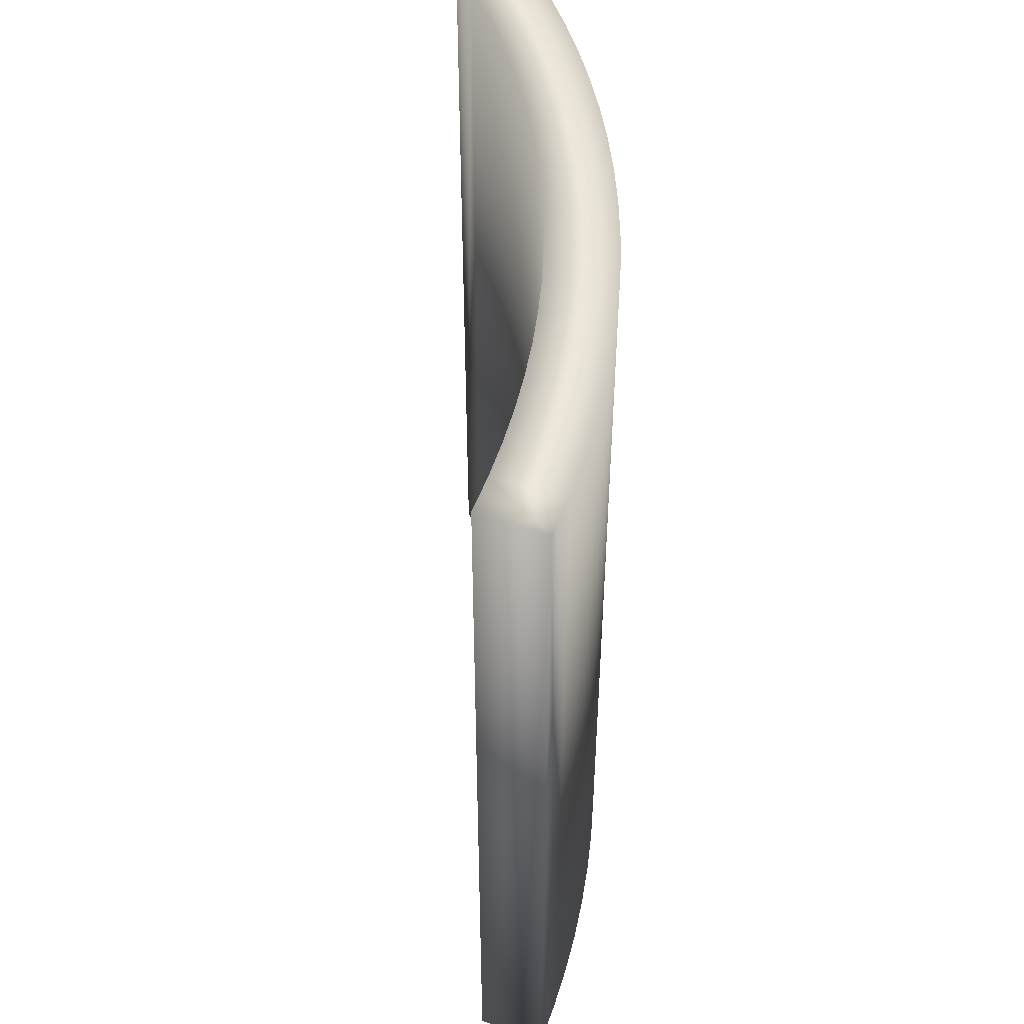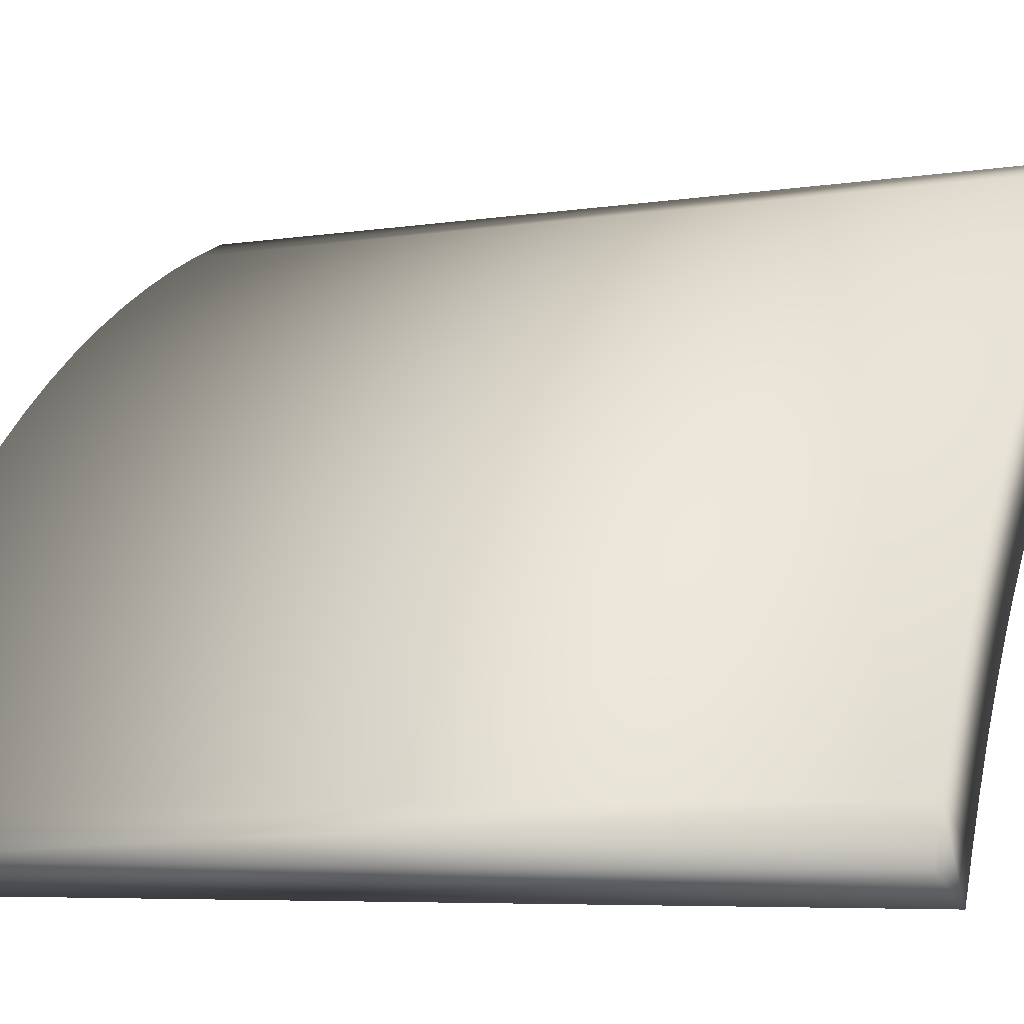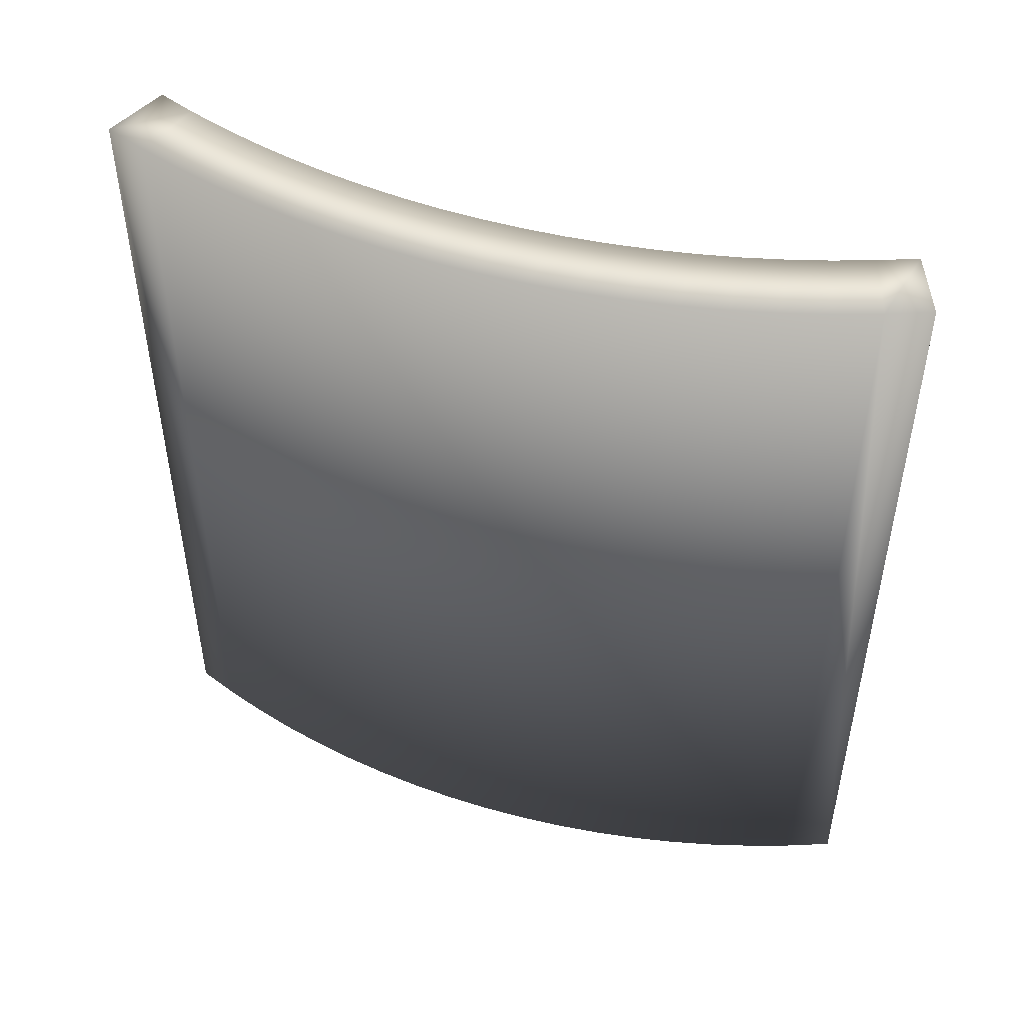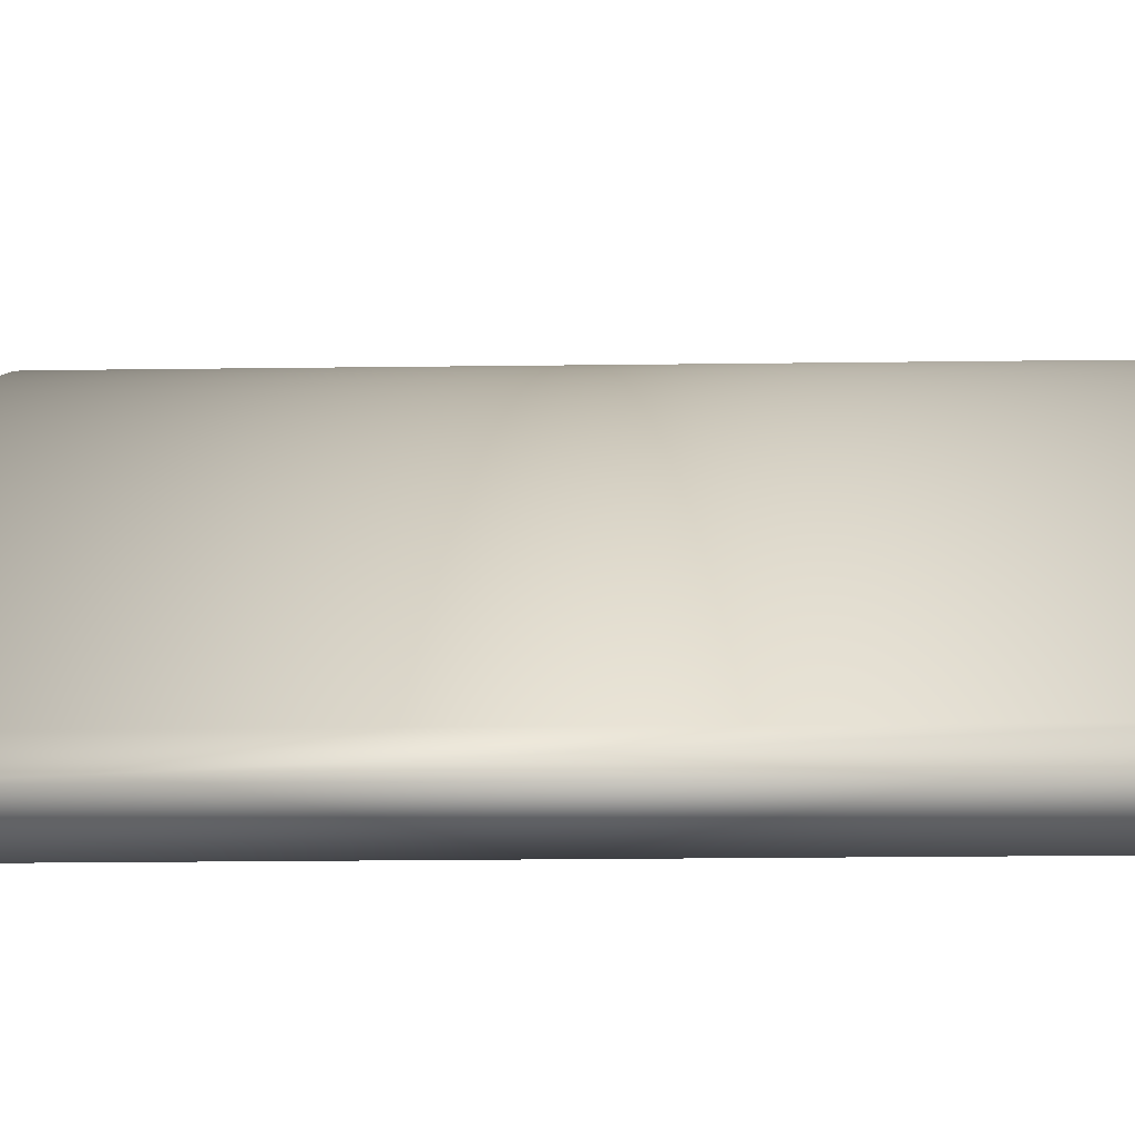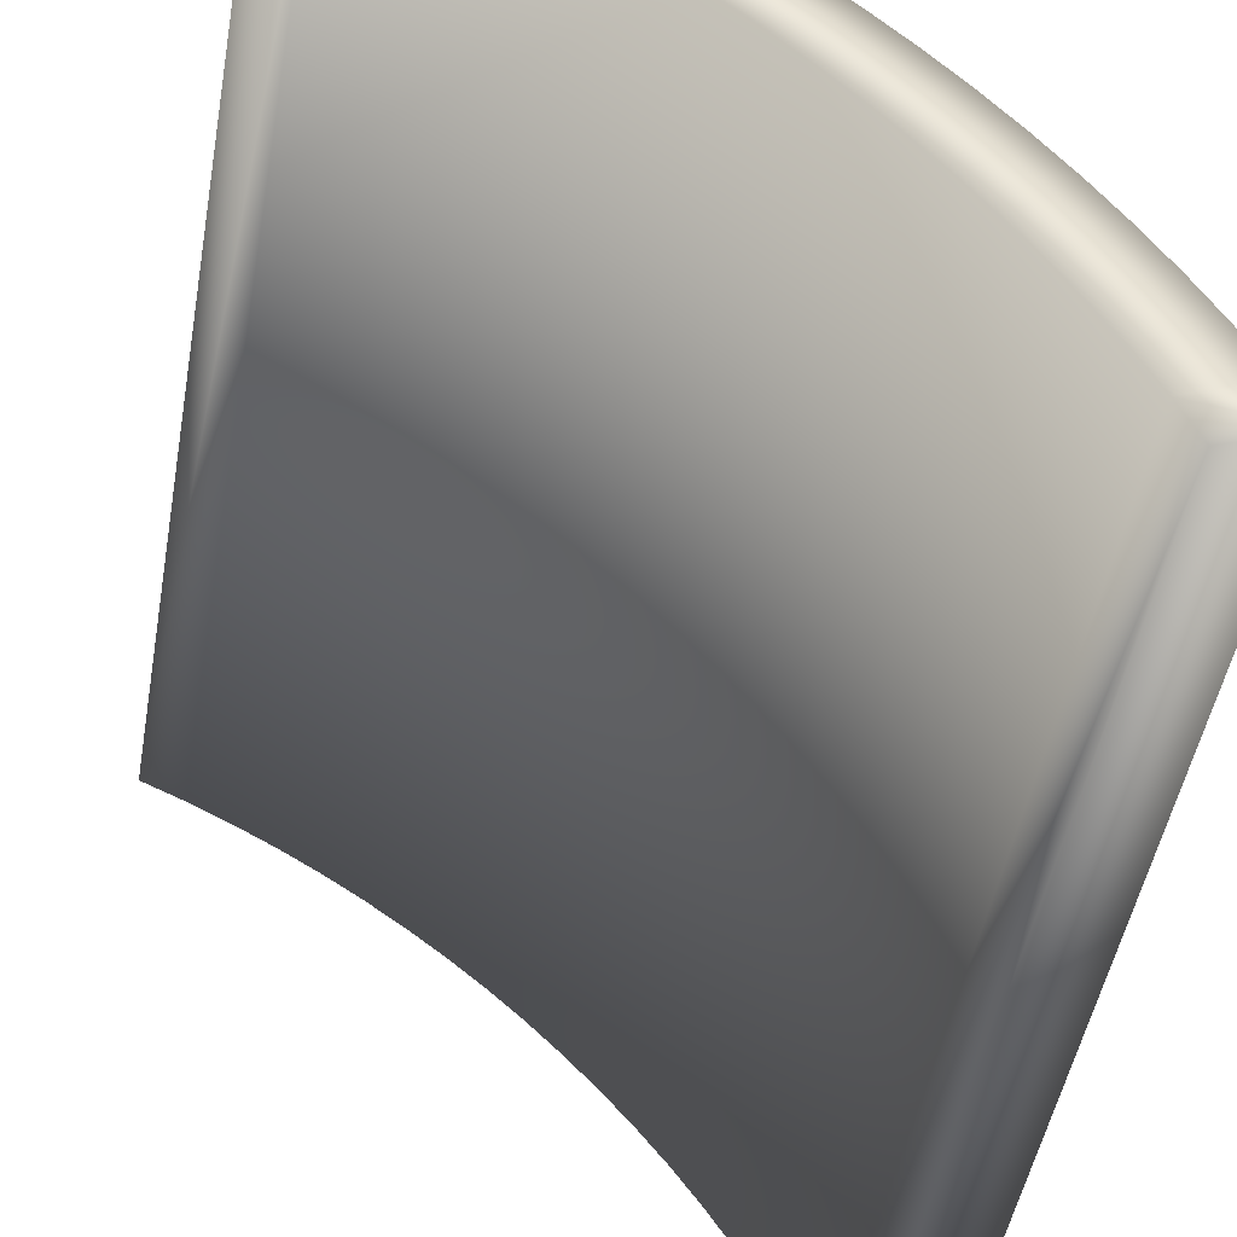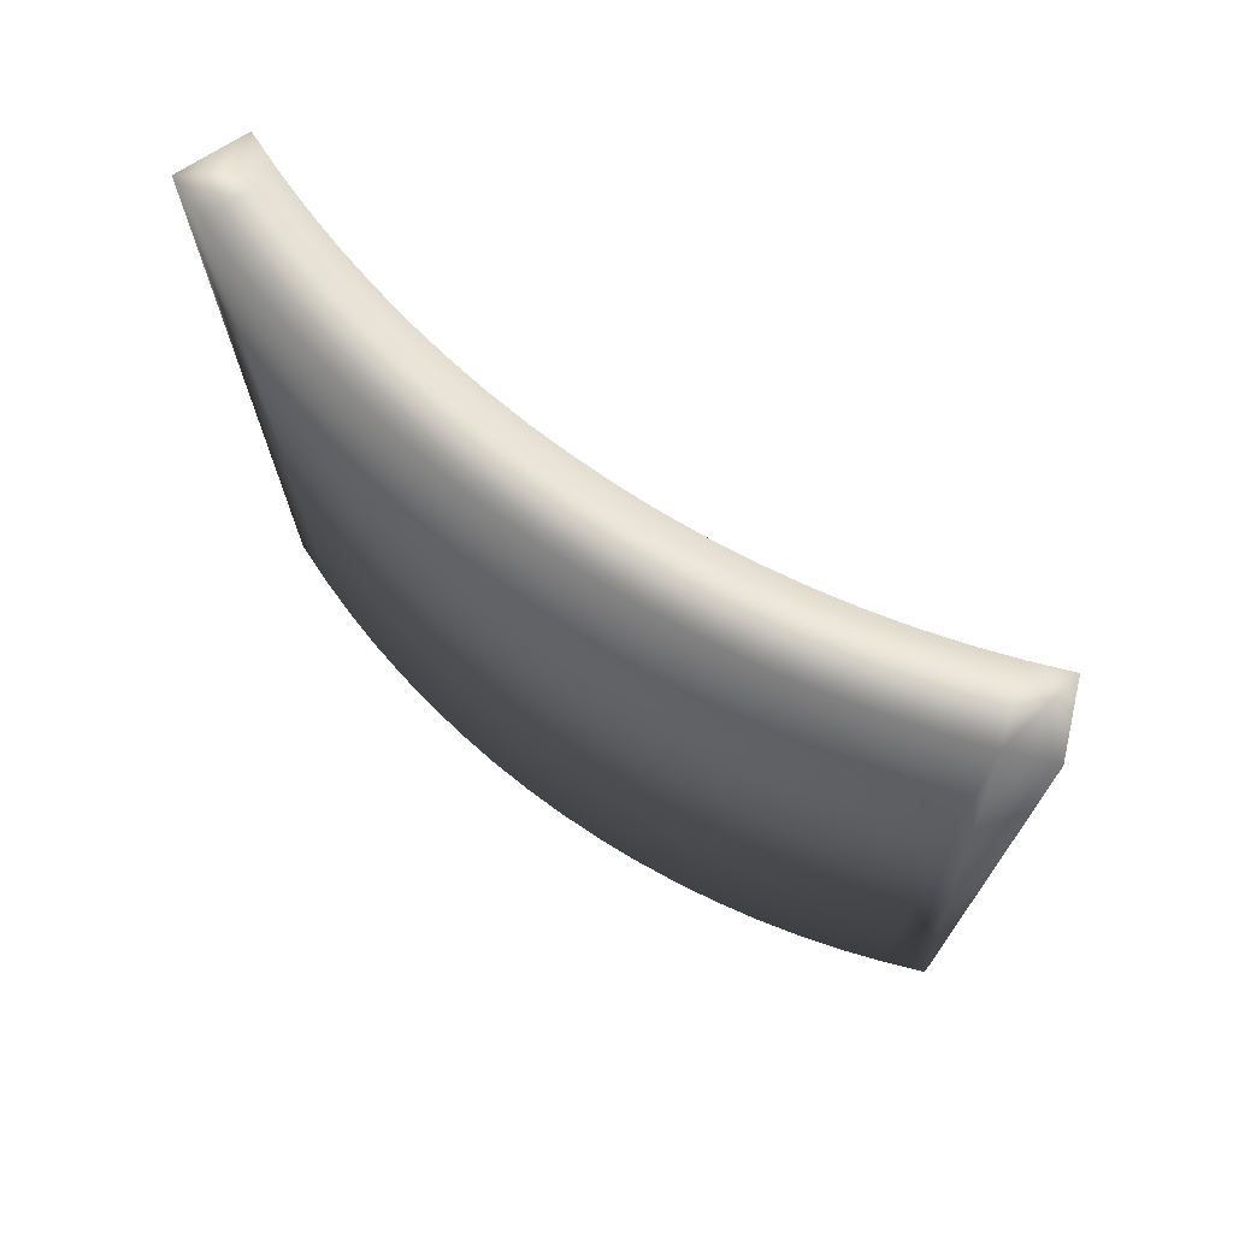
<metadata>
{"format":"obj","ext":"obj","renderer":"f3d","projection":"perspective","resolution":1024,"background":"white","views":[{"elev":49.3,"azim":43.1,"up":"+Z"},{"elev":-5.9,"azim":116.1,"up":"+Y"},{"elev":49.2,"azim":153.3,"up":"+Z"},{"elev":-24.0,"azim":91.2,"up":"+Y"},{"elev":-47.7,"azim":-9.9,"up":"+Y"},{"elev":72.7,"azim":170.2,"up":"+Z"}]}
</metadata>
<code>
v 7.21 -9.026 0
v 5.363 -9.791 0
v 6.683 -7.828 0
v 4.898 -8.731 0
v 6.104 -6.654 0
v 4.389 -7.691 0
v 5.475 -5.506 0
v 3.838 -6.673 0
v 4.796 -4.387 0
v 3.246 -5.679 0
v 4.068 -3.299 0
v 2.613 -4.71 0
v 3.295 -2.243 0
v 1.941 -3.768 0
v 2.475 -1.222 0
v 1.23 -2.855 0
v 1.612 -0.2384 0
v 0.4817 -1.972 0
v 0.7071 0.7071 0
v -9.791 5.363 0
v -9.026 7.21 0
v -8.731 4.898 0
v -7.828 6.683 0
v -7.691 4.389 0
v -6.654 6.104 0
v -6.673 3.838 0
v -5.506 5.475 0
v -5.679 3.246 0
v -4.387 4.796 0
v -4.71 2.613 0
v -3.299 4.068 0
v -3.768 1.941 0
v -2.243 3.295 0
v -2.855 1.23 0
v -1.222 2.475 0
v -1.972 0.4817 0
v -0.2384 1.612 0
v -1.121 -0.3022 0
v -0.3022 -1.121 0
v 5.363 -9.791 25
v 7.21 -9.026 25
v 4.898 -8.731 25
v 6.683 -7.828 25
v 4.389 -7.691 25
v 6.104 -6.654 25
v 3.838 -6.673 25
v 5.475 -5.506 25
v 3.246 -5.679 25
v 4.796 -4.387 25
v 2.613 -4.71 25
v 4.068 -3.299 25
v 1.941 -3.768 25
v 3.295 -2.243 25
v 1.23 -2.855 25
v 2.475 -1.222 25
v 0.4817 -1.972 25
v 1.612 -0.2384 25
v -0.3022 -1.121 25
v 0.7071 0.7071 25
v -9.026 7.21 25
v -9.791 5.363 25
v -7.828 6.683 25
v -8.731 4.898 25
v -6.654 6.104 25
v -7.691 4.389 25
v -5.506 5.475 25
v -6.673 3.838 25
v -4.387 4.796 25
v -5.679 3.246 25
v -3.299 4.068 25
v -4.71 2.613 25
v -2.243 3.295 25
v -3.768 1.941 25
v -1.222 2.475 25
v -2.855 1.23 25
v -0.2384 1.612 25
v -1.972 0.4817 25
v -1.121 -0.3022 25
f 1 2 3
f 2 4 3
f 3 4 5
f 4 6 5
f 5 6 7
f 6 8 7
f 7 8 9
f 8 10 9
f 9 10 11
f 10 12 11
f 11 12 13
f 12 14 13
f 13 14 15
f 14 16 15
f 15 16 17
f 16 18 17
f 17 18 19
f 20 21 22
f 21 23 22
f 22 23 24
f 23 25 24
f 24 25 26
f 25 27 26
f 26 27 28
f 27 29 28
f 28 29 30
f 29 31 30
f 30 31 32
f 31 33 32
f 32 33 34
f 33 35 34
f 34 35 36
f 35 37 36
f 36 37 38
f 37 19 38
f 38 19 39
f 19 18 39
f 40 41 42
f 41 43 42
f 42 43 44
f 43 45 44
f 44 45 46
f 45 47 46
f 46 47 48
f 47 49 48
f 48 49 50
f 49 51 50
f 50 51 52
f 51 53 52
f 52 53 54
f 53 55 54
f 54 55 56
f 55 57 56
f 56 57 58
f 57 59 58
f 60 61 62
f 61 63 62
f 62 63 64
f 63 65 64
f 64 65 66
f 65 67 66
f 66 67 68
f 67 69 68
f 68 69 70
f 69 71 70
f 70 71 72
f 71 73 72
f 72 73 74
f 73 75 74
f 74 75 76
f 75 77 76
f 76 77 59
f 77 78 59
f 59 78 58
f 41 1 3
f 41 3 43
f 3 5 43
f 43 5 45
f 5 7 45
f 45 7 47
f 7 9 47
f 47 9 49
f 9 11 49
f 49 11 51
f 11 13 51
f 51 13 53
f 13 15 53
f 53 15 55
f 15 17 55
f 55 17 57
f 17 19 57
f 57 19 59
f 19 37 59
f 59 37 76
f 37 35 76
f 76 35 74
f 35 33 74
f 74 33 72
f 33 31 72
f 72 31 70
f 31 29 70
f 70 29 68
f 29 27 68
f 68 27 66
f 27 25 66
f 66 25 64
f 25 23 64
f 64 23 62
f 23 21 62
f 62 21 60
f 41 40 1
f 40 2 1
f 61 60 20
f 60 21 20
f 61 20 63
f 20 22 63
f 63 22 65
f 22 24 65
f 65 24 67
f 24 26 67
f 67 26 69
f 26 28 69
f 69 28 71
f 28 30 71
f 71 30 73
f 30 32 73
f 73 32 75
f 32 34 75
f 75 34 77
f 34 36 77
f 77 36 78
f 36 38 78
f 78 38 58
f 38 39 58
f 58 39 56
f 39 18 56
f 56 18 54
f 18 16 54
f 54 16 52
f 16 14 52
f 52 14 50
f 14 12 50
f 50 12 48
f 12 10 48
f 48 10 46
f 10 8 46
f 46 8 44
f 8 6 44
f 44 6 42
f 6 4 42
f 42 4 40
f 4 2 40

</code>
